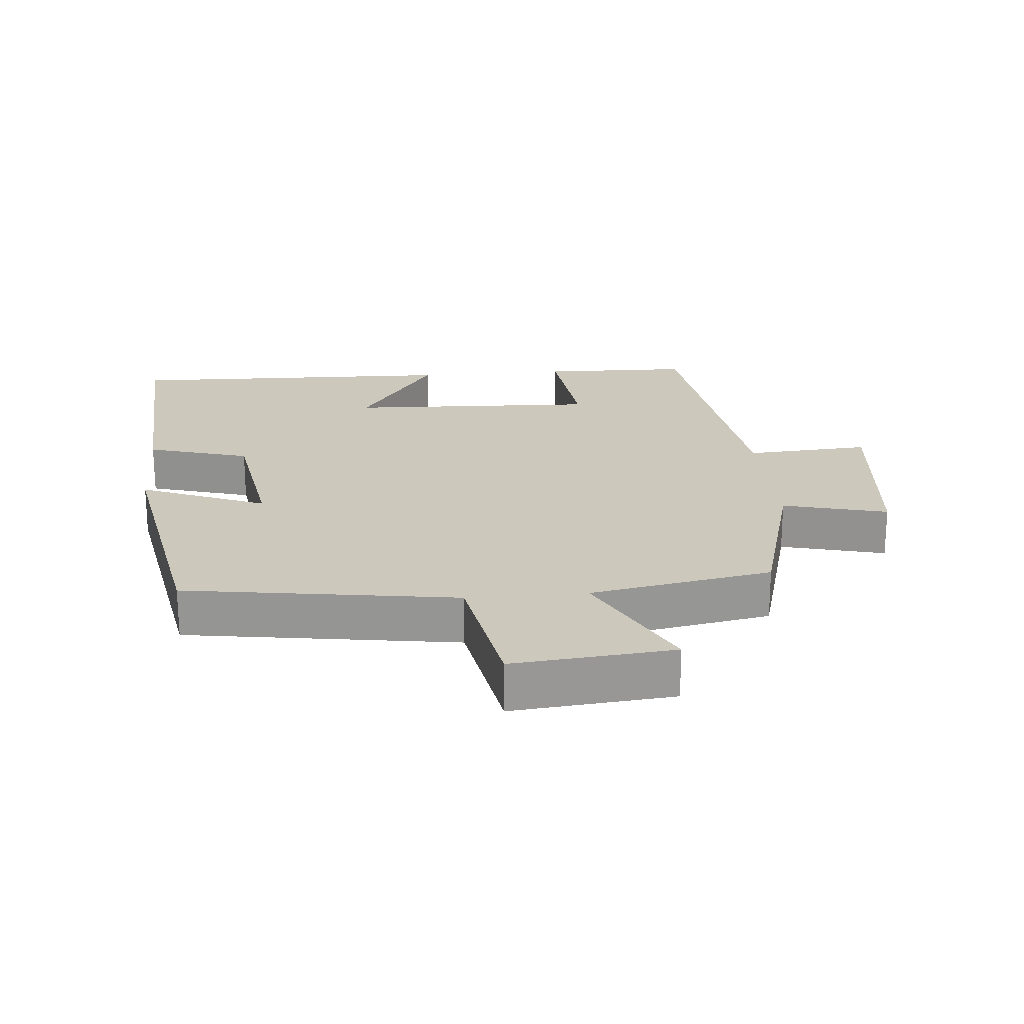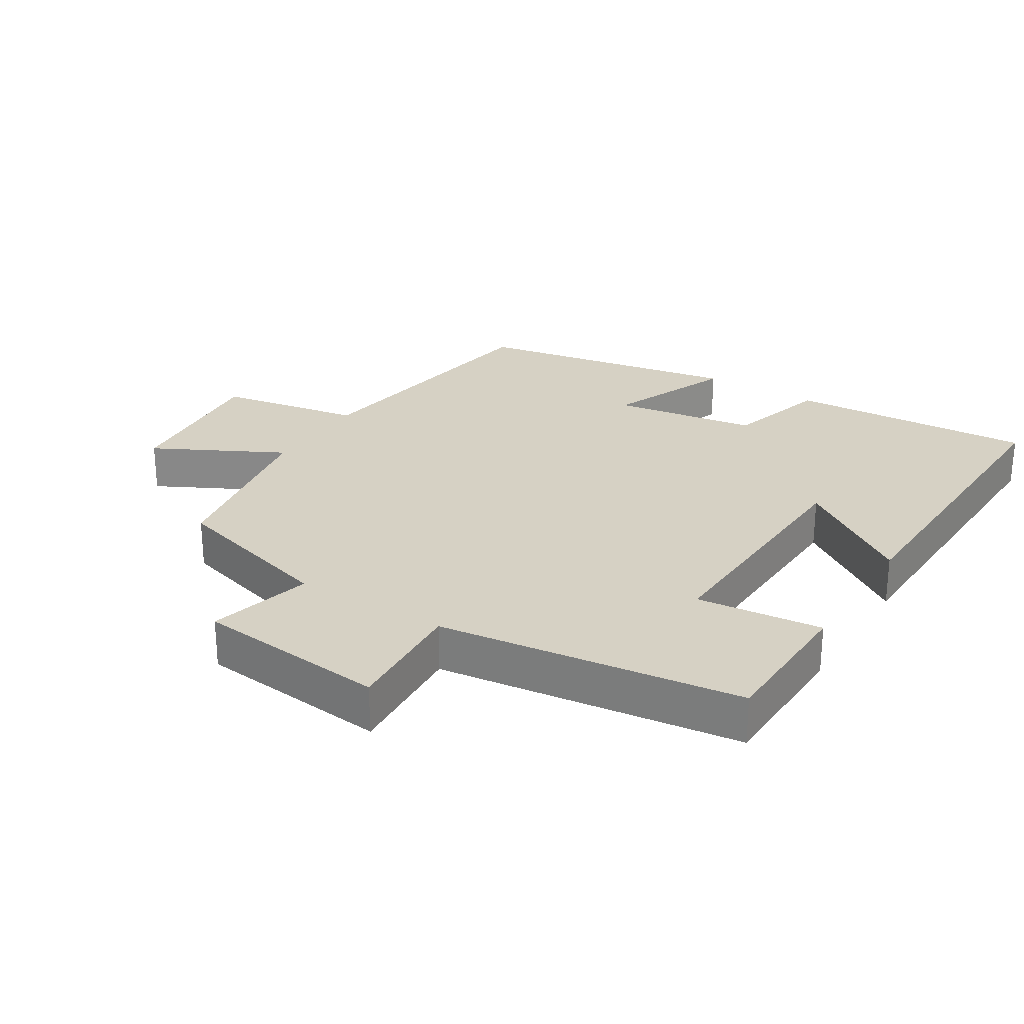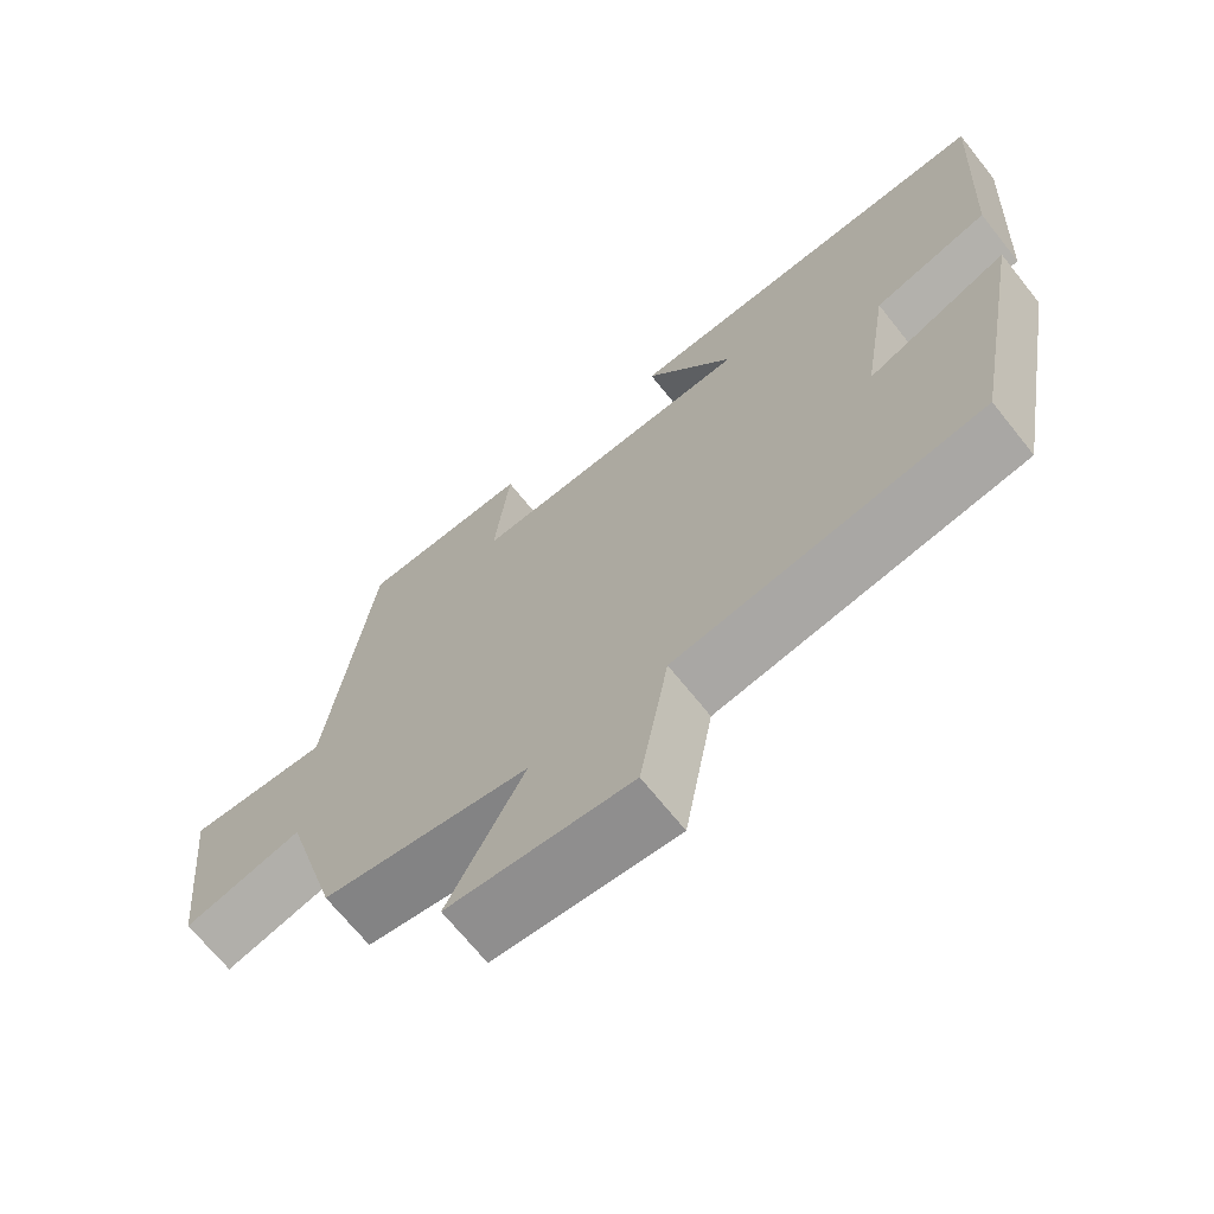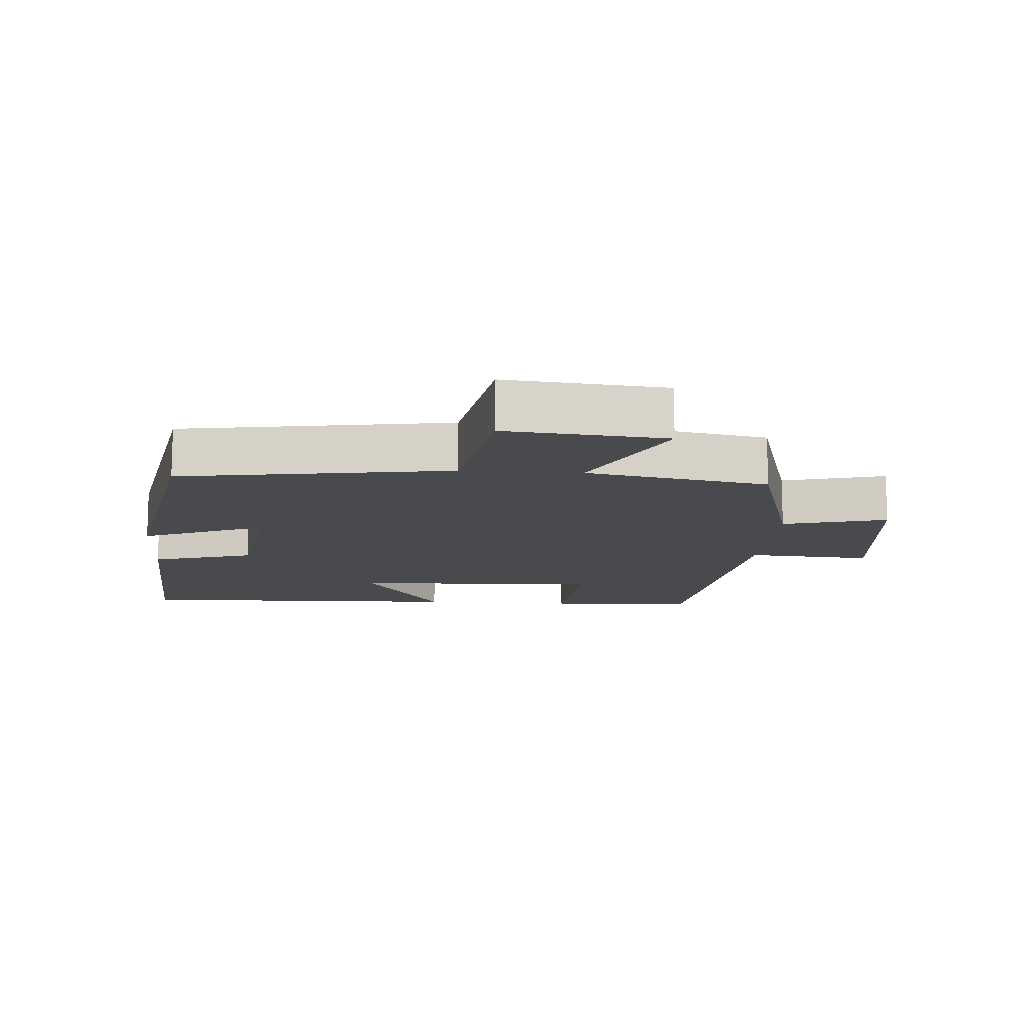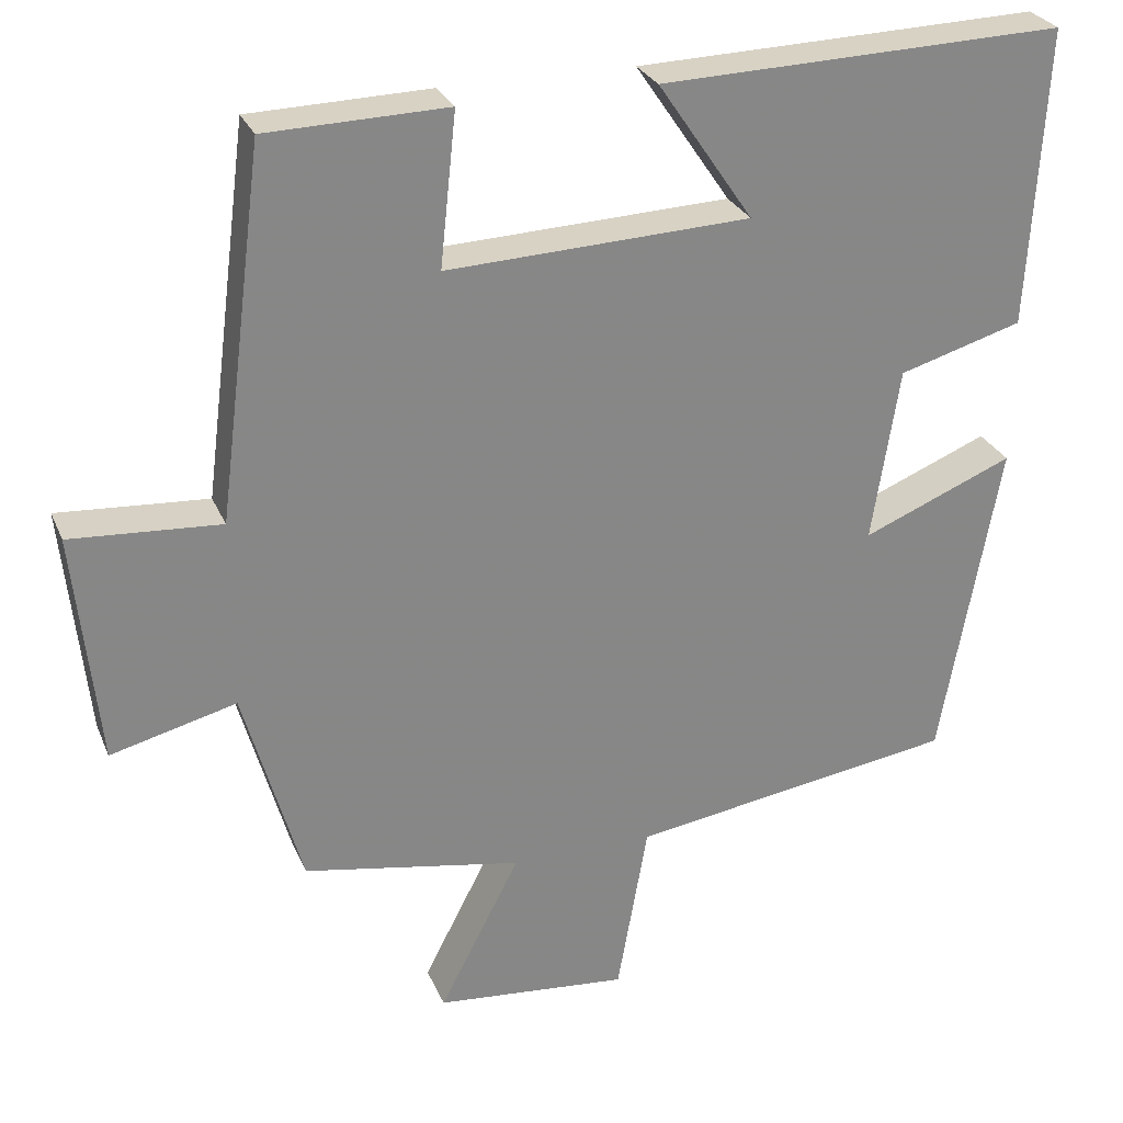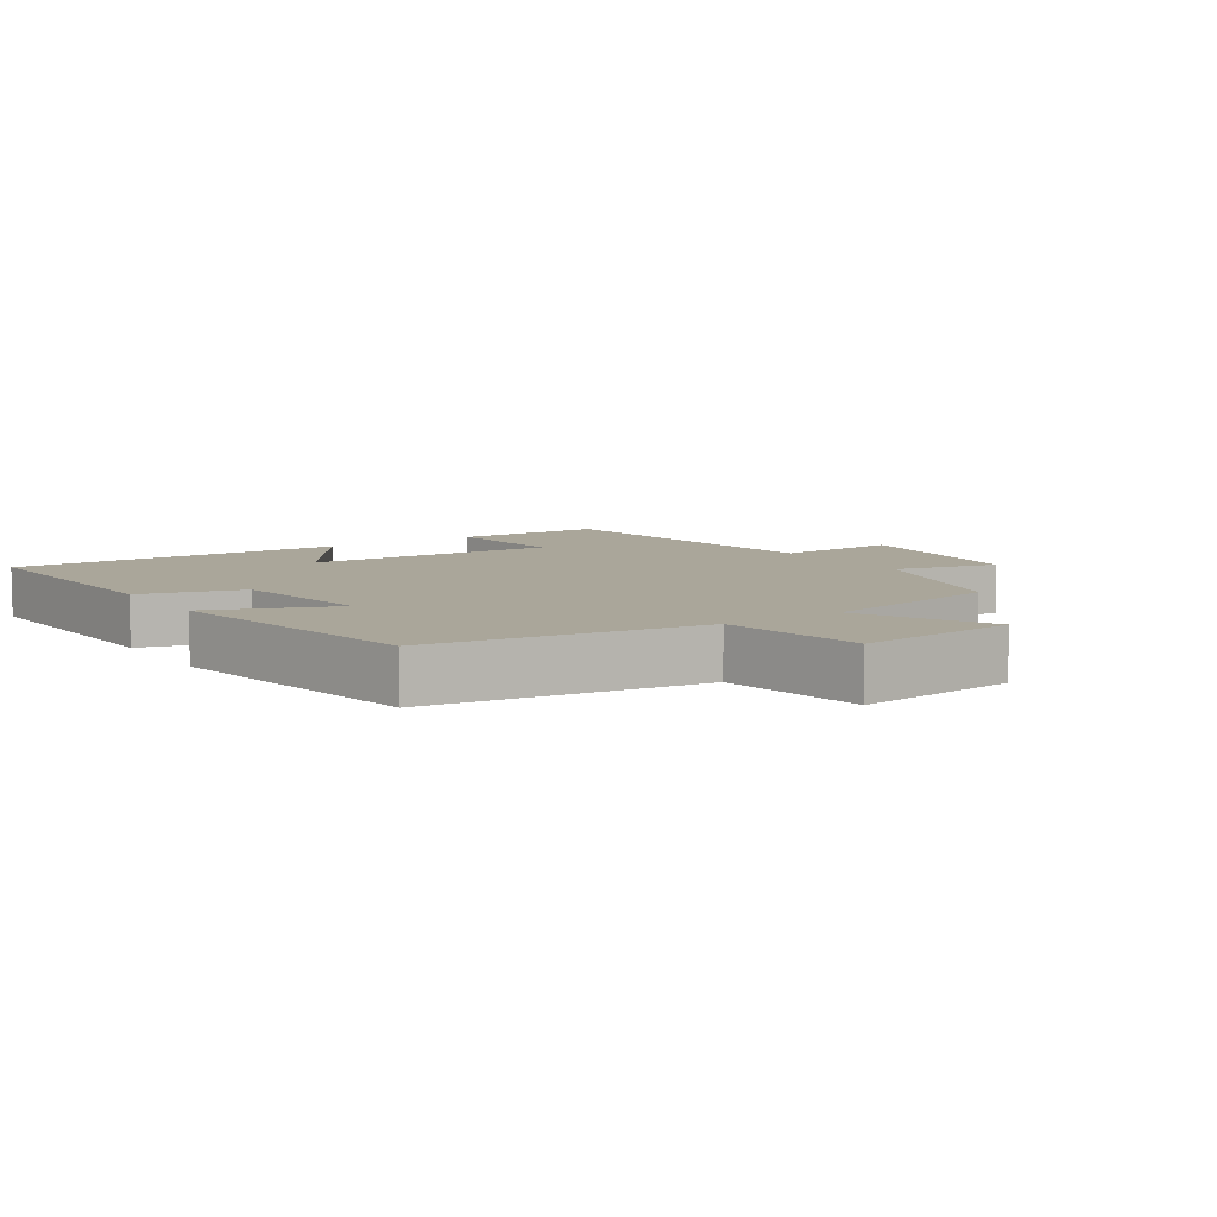
<metadata>
{"format":"obj","ext":"obj","renderer":"f3d","projection":"perspective","resolution":1024,"background":"white","views":[{"elev":22.1,"azim":174.8,"up":"+Y"},{"elev":26.7,"azim":-58.1,"up":"+Y"},{"elev":-68.9,"azim":38.6,"up":"+Z"},{"elev":-13.1,"azim":175.9,"up":"+Y"},{"elev":27.5,"azim":-19.6,"up":"+Z"},{"elev":7.8,"azim":146.1,"up":"+Y"}]}
</metadata>
<code>
v 0.521 0.07 0.515
v 0.5 0.07 0.146
v 0.347 0.07 0.101
v 0.313 0.07 -0.115
v 0.5 0.07 -0.038
v 0.427 0.07 -0.438
v 0.022 0.07 -0.5
v -0.016 0.07 -0.715
v -0.256 0.07 -0.693
v -0.156 0.07 -0.5
v -0.428 0.07 -0.451
v -0.5 0.07 -0.198
v -0.656 0.07 -0.238
v -0.686 0.07 0.05
v -0.5 0.07 0.038
v -0.442 0.07 0.494
v -0.218 0.07 0.5
v -0.238 0.07 0.311
v 0.138 0.07 0.327
v 0.02 0.07 0.5
v 0.521 0 0.515
v 0.5 0 0.146
v 0.347 0 0.101
v 0.313 0 -0.115
v 0.5 0 -0.038
v 0.427 0 -0.438
v 0.022 0 -0.5
v -0.016 0 -0.715
v -0.256 0 -0.693
v -0.156 0 -0.5
v -0.428 0 -0.451
v -0.5 0 -0.198
v -0.656 0 -0.238
v -0.686 0 0.05
v -0.5 0 0.038
v -0.442 0 0.494
v -0.218 0 0.5
v -0.238 0 0.311
v 0.138 0 0.327
v 0.02 0 0.5
f 19 20 1 2
f 18 19 2 3
f 15 16 17 18
f 15 18 3 4
f 12 13 14 15
f 10 11 12 15
f 10 15 4
f 7 8 9 10
f 6 7 10
f 4 5 6 10
f 22 21 40 39
f 23 22 39 38
f 38 37 36 35
f 24 23 38 35
f 35 34 33 32
f 35 32 31 30
f 24 35 30
f 30 29 28 27
f 30 27 26
f 30 26 25 24
f 1 21 22 2
f 2 22 23 3
f 3 23 24 4
f 4 24 25 5
f 5 25 26 6
f 6 26 27 7
f 7 27 28 8
f 8 28 29 9
f 9 29 30 10
f 10 30 31 11
f 11 31 32 12
f 12 32 33 13
f 13 33 34 14
f 14 34 35 15
f 15 35 36 16
f 16 36 37 17
f 17 37 38 18
f 18 38 39 19
f 19 39 40 20
f 20 40 21 1

</code>
